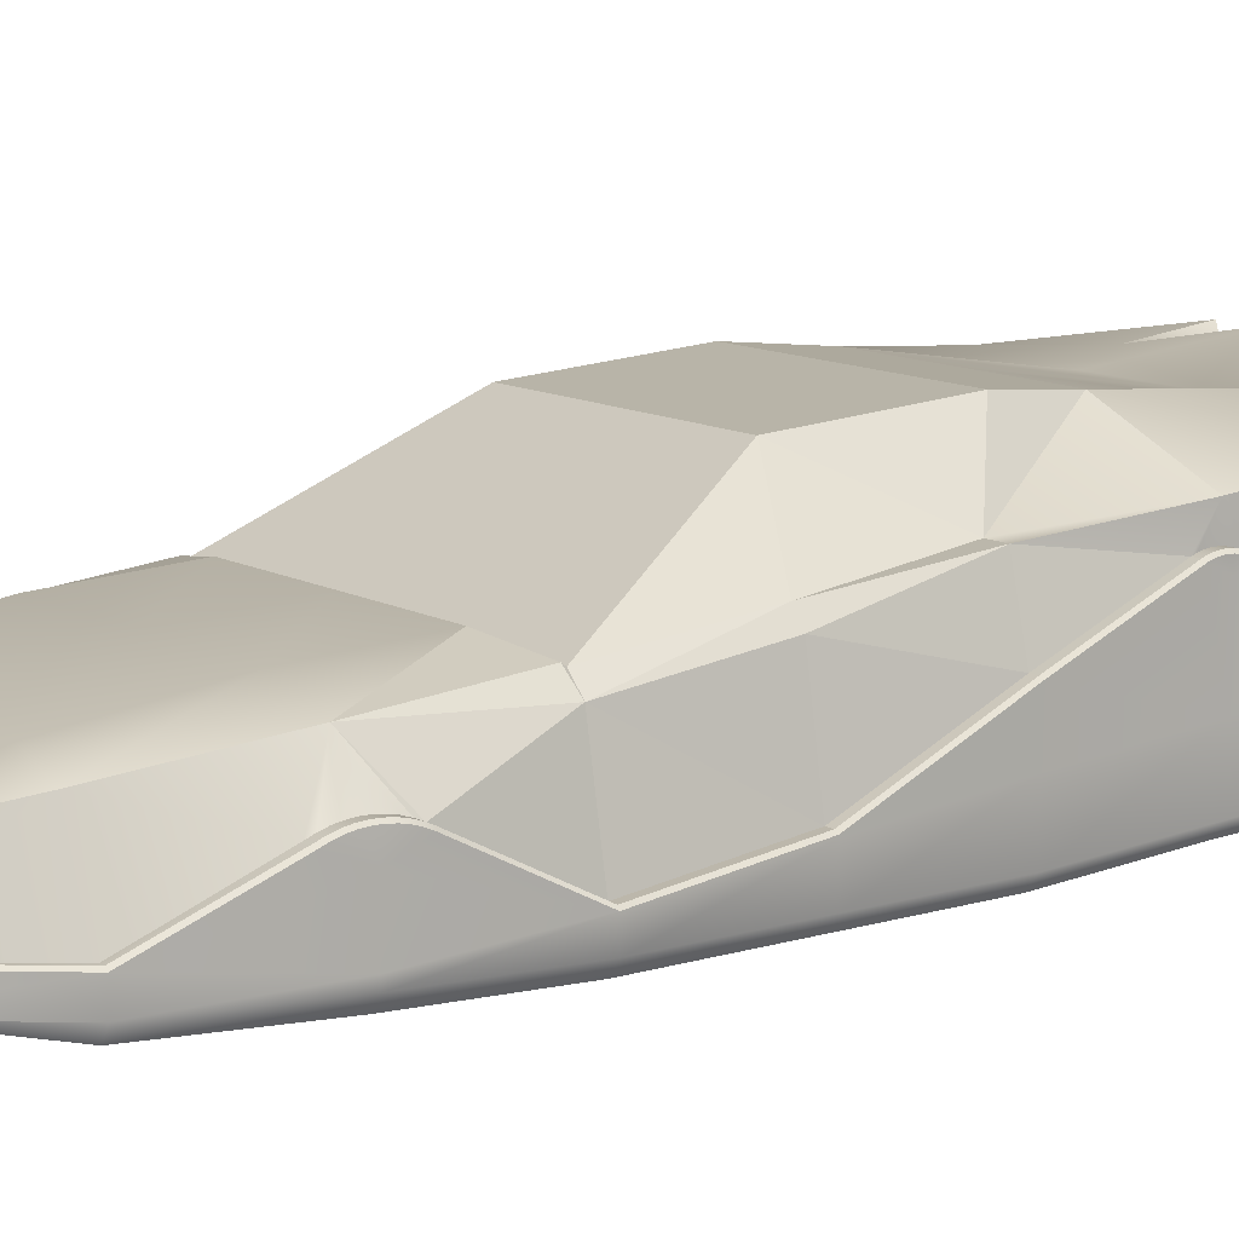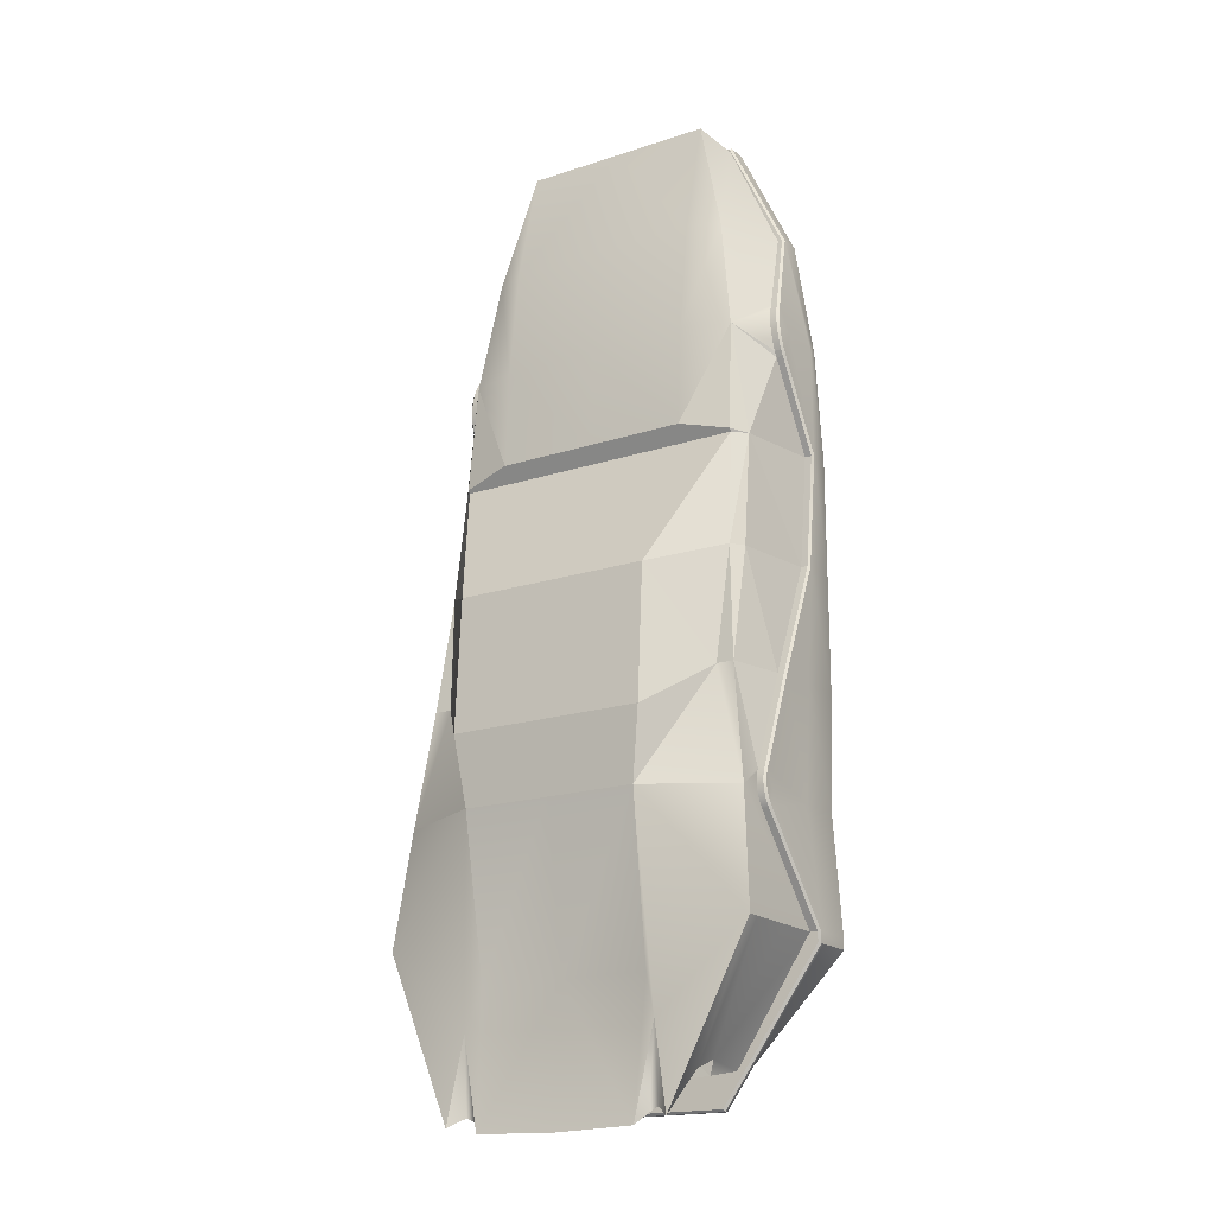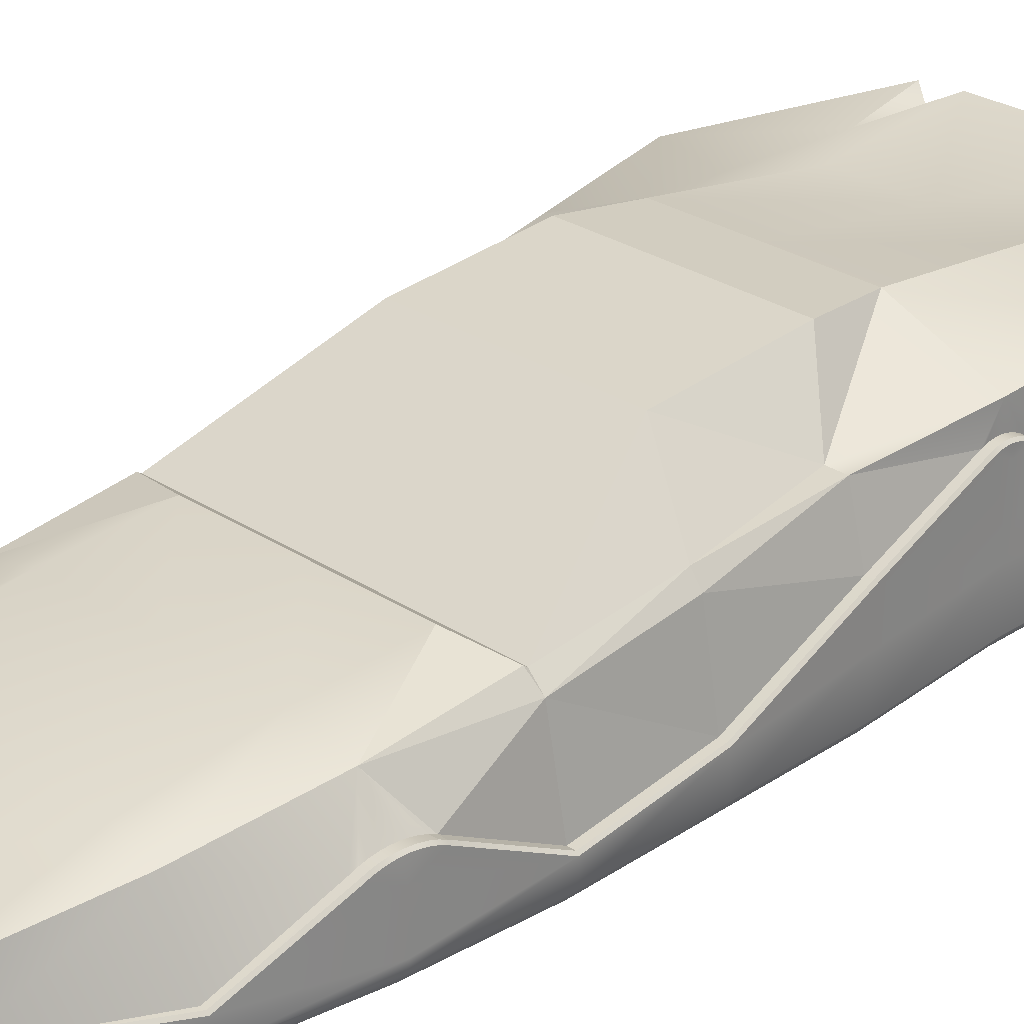
<metadata>
{"format":"obj","ext":"obj","renderer":"f3d","projection":"perspective","resolution":1024,"background":"white","views":[{"elev":11.4,"azim":53.0,"up":"+Y"},{"elev":-18.1,"azim":-147.4,"up":"+Z"},{"elev":28.2,"azim":44.7,"up":"+Y"}]}
</metadata>
<code>
g default
v -0.509 0.07725 2.09
v 0.509 0.07725 2.09
v -0.5097 0.1001 2.25
v 0.5097 0.1001 2.25
v -0 0.1001 2.25
v 0.45 0.1285 -1.948
v -0.45 0.1285 -1.948
v -0.8451 0.025 0.1545
v 0.8451 0.025 0.1545
v 0.8056 -0.025 0.1545
v -0.8056 -0.025 0.1545
v -0.824 0.04282 1.202
v 0.824 0.04282 1.202
v 0.7828 -0.007176 1.202
v -0.7828 -0.007176 1.202
v -0.8056 0.006702 -0.8932
v 0.8056 0.006702 -0.8932
v 0.8451 0.0567 -0.8932
v -0.8451 0.0567 -0.8932
v -0.8451 0.025 -0.3693
v 0.8451 0.025 -0.3693
v 0.8056 -0.025 -0.3693
v -0.8056 -0.025 -0.3693
v -0.8451 0.025 0.6784
v -0.8056 -0.025 0.6784
v 0.8056 -0.025 0.6784
v 0.8451 0.025 0.6784
v -0.7519 0.06399 1.726
v 0.7519 0.06399 1.726
v 0.7217 0.01399 1.726
v -0.7217 0.01399 1.726
v -0.855 0.04622 -1.417
v 0.855 0.04622 -1.417
v 0.9 0.09622 -1.417
v -0.9 0.09622 -1.417
v -0.45 0.1001 2.25
v 0.45 0.1001 2.25
v -0.9 0.09622 -1.465
v 0.9 0.09622 -1.465
v -0.5218 0.1001 2.224
v 0.5218 0.1001 2.224
v -0.4978 0.1001 2.25
v 0.4978 0.1001 2.25
v 0.4452 0.3029 -1.944
v 0.5128 0.3029 -1.943
v 0.000652 0.3029 -1.943
v 0.7217 0.164 1.726
v 0.855 0.3029 -1.417
v -0.45 0.2001 2.224
v 4e-06 0.2001 2.224
v 0.509 0.2001 2.224
v -0.4497 0.3029 -1.942
v -0.855 0.3029 -1.417
v -0.7217 0.164 1.726
v -0.509 0.2001 2.224
v 0.45 0.2001 2.224
v -0.5128 0.3029 -1.942
v 0.45 0.2751 -2.095
v -0.45 0.2751 -2.095
v -0.9 0.2751 -1.465
v -0.9 0.2751 -1.417
v -0.8451 0.2751 -0.8932
v -0.8451 0.2292 -0.3693
v -0.8451 0.1747 0.1545
v -0.8451 0.115 0.6784
v -0.824 0.07795 1.202
v -0.7519 0.154 1.726
v -0.5218 0.1901 2.224
v -0.5097 0.1901 2.25
v -0.4978 0.1901 2.25
v -0.45 0.1901 2.25
v -0 0.1901 2.25
v 0.45 0.1901 2.25
v 0.4978 0.1901 2.25
v 0.5097 0.1901 2.25
v 0.5218 0.1901 2.224
v 0.7519 0.154 1.726
v 0.824 0.07795 1.202
v 0.8451 0.115 0.6784
v 0.8451 0.1747 0.1545
v 0.8451 0.2292 -0.3693
v 0.8451 0.2751 -0.8932
v 0.9 0.2751 -1.417
v 0.9 0.2751 -1.465
v -0.4499 0.6015 0.7482
v -0.4499 0.5784 1.202
v 0.000163 0.5784 1.202
v 0.000245 0.6015 0.7479
v 0.6668 0.5147 1.202
v 0.4501 0.6015 0.7482
v 0.4501 0.5784 1.202
v -0.45 0.5121 1.726
v 8.1e-05 0.5121 1.726
v 0.5912 0.4506 1.726
v 0.45 0.5121 1.726
v -0.45 0.3738 2.283
v 4e-06 0.3738 2.283
v 0.45 0.3738 2.283
v -0.5912 0.4506 1.726
v -0.4053 0.904 -0.879
v 0.000571 0.904 -0.8798
v 0.8056 0.7301 -0.8933
v 0.4058 0.904 -0.879
v 0.855 0.7301 -1.417
v -0.4499 0.5522 0.6781
v 0.000245 0.5522 0.6777
v 0.4452 0.7301 -2.056
v 0.000652 0.7301 -2.055
v -0.4497 0.7301 -2.054
v -0.8056 0.7301 -0.8933
v -0.855 0.7301 -1.417
v -0.6633 0.679 -0.3696
v 0.6635 0.679 -0.3696
v 0.000407 0.937 -0.5634
v 0.855 0.7903 -1.417
v 0.000571 0.7888 -1.598
v 0.5128 0.8498 -2.156
v -0.855 0.7903 -1.417
v -0.5128 0.8498 -2.154
v 0.3903 0.7888 -1.597
v 0.4458 0.8281 -1.785
v 0.4452 0.8014 -2.116
v -0.4497 0.828 -1.783
v -0.4497 0.8013 -2.114
v -0.3898 0.7888 -1.597
v -0.824 0.2732 1.202
v -0.787 0.3453 1.103
v -0.7854 0.3544 1.13
v -0.7835 0.3606 1.159
v -0.7814 0.3637 1.188
v -0.7791 0.3637 1.217
v -0.7766 0.3606 1.246
v -0.7739 0.3544 1.274
v -0.771 0.3453 1.302
v -0.7681 0.3332 1.328
v 0.7681 0.3332 1.328
v 0.7711 0.3453 1.302
v 0.7739 0.3544 1.274
v 0.7766 0.3606 1.246
v 0.7791 0.3637 1.217
v 0.7815 0.3637 1.188
v 0.7836 0.3606 1.159
v 0.7854 0.3545 1.13
v 0.824 0.2732 1.202
v -0.8128 0.5987 -0.9698
v -0.8115 0.6072 -0.9554
v -0.8103 0.6143 -0.9401
v -0.8093 0.6199 -0.9242
v -0.8083 0.6239 -0.9079
v -0.8075 0.6263 -0.8912
v -0.8068 0.627 -0.8744
v -0.8063 0.626 -0.8575
v -0.8059 0.6234 -0.8409
v -0.8057 0.6192 -0.8246
v -0.8451 0.5684 -0.8932
v 0.8056 0.6134 -0.8088
v 0.8057 0.6192 -0.8246
v 0.8059 0.6234 -0.8409
v 0.8063 0.626 -0.8575
v 0.8069 0.627 -0.8744
v 0.8075 0.6263 -0.8912
v 0.8084 0.6239 -0.9079
v 0.8093 0.6199 -0.9242
v 0.8104 0.6143 -0.9401
v 0.8116 0.6072 -0.9554
v 0.8128 0.5987 -0.9698
v 0.8451 0.5684 -0.8932
v 0.000647 0.8464 -2.195
v 0.000652 0.7997 -2.135
v 0.3633 0.8491 -2.185
v 0.4029 0.7998 -2.136
v -0.3678 0.8491 -2.183
v -0.4073 0.7997 -2.134
v 0.445 0.3029 -2.086
v 0.45 0.2933 -2.095
v -0.445 0.3029 -2.086
v -0.45 0.2933 -2.095
v 0.5111 0.2001 2.224
v 0.5217 0.1903 2.224
v 0.7418 0.164 1.726
v -0.8898 0.3029 -1.417
v -0.9 0.2928 -1.417
v -0.8904 0.3029 -1.462
v -0.9 0.2933 -1.465
v -0.8355 0.4266 -0.3693
v -0.8451 0.4178 -0.3732
v -0.8451 0.6044 -0.8123
v -0.8355 0.6134 -0.8088
v -0.8355 0.1913 0.1545
v -0.8451 0.182 0.1519
v -0.8354 0.125 0.6784
v -0.845 0.115 0.6802
v -0.7418 0.164 1.726
v -0.8072 0.3246 1.324
v -0.7974 0.3337 1.327
v -0.5112 0.2001 2.224
v -0.5217 0.1904 2.224
v 0.8904 0.3029 -1.462
v 0.9 0.2933 -1.465
v -0.5036 0.2001 2.24
v -0.5097 0.1904 2.25
v -0.5017 0.2001 2.241
v -0.45 0.2001 2.24
v -0.45 0.1904 2.25
v 1e-06 0.2001 2.24
v -0 0.1904 2.25
v 0.45 0.2001 2.24
v 0.45 0.1904 2.25
v 0.5017 0.2001 2.241
v 0.5036 0.2001 2.24
v 0.5097 0.1904 2.25
v 0.7974 0.3337 1.327
v 0.8072 0.3247 1.324
v 0.845 0.115 0.6802
v 0.8354 0.125 0.6784
v 0.8355 0.1913 0.1545
v 0.8451 0.182 0.1519
v 0.8355 0.4266 -0.3693
v 0.8451 0.4178 -0.3732
v 0.8355 0.6134 -0.8088
v 0.8451 0.6044 -0.8123
v 0.8998 0.2932 -1.415
v 0.89 0.3029 -1.417
v -0.8289 0.3245 1.081
v 0.8289 0.3245 1.081
v 0.8193 0.3332 1.077
v -0.8181 0.3453 1.103
v -0.8277 0.3363 1.106
v -0.8166 0.3544 1.131
v -0.8262 0.3452 1.133
v -0.8147 0.3606 1.159
v -0.8244 0.3512 1.16
v -0.8125 0.3637 1.188
v -0.8222 0.3543 1.188
v -0.8099 0.3637 1.217
v -0.8197 0.3543 1.216
v -0.8071 0.3606 1.246
v -0.8169 0.3513 1.244
v -0.804 0.3544 1.274
v -0.8139 0.3454 1.272
v -0.8007 0.3453 1.302
v -0.8106 0.3366 1.298
v 0.8181 0.3453 1.103
v 0.8277 0.3363 1.106
v 0.8166 0.3544 1.131
v 0.8262 0.3452 1.133
v 0.8147 0.3606 1.159
v 0.8244 0.3512 1.16
v 0.8125 0.3637 1.188
v 0.8222 0.3542 1.188
v 0.8099 0.3637 1.217
v 0.8198 0.3543 1.216
v 0.8071 0.3606 1.246
v 0.817 0.3513 1.244
v 0.804 0.3544 1.274
v 0.8139 0.3454 1.272
v 0.8007 0.3453 1.302
v 0.8106 0.3365 1.298
v -0.8432 0.5987 -0.9698
v -0.8526 0.5903 -0.9646
v 0.8526 0.5903 -0.9646
v 0.8432 0.5987 -0.9698
v -0.8356 0.6192 -0.8246
v -0.8451 0.61 -0.8274
v -0.8358 0.6234 -0.8409
v -0.8453 0.6139 -0.8428
v -0.8362 0.626 -0.8575
v -0.8456 0.6163 -0.8585
v -0.8367 0.627 -0.8743
v -0.8462 0.6172 -0.8744
v -0.8374 0.6263 -0.8911
v -0.8468 0.6165 -0.8902
v -0.8383 0.6239 -0.9078
v -0.8477 0.6142 -0.906
v -0.8393 0.6199 -0.9242
v -0.8487 0.6105 -0.9214
v -0.8405 0.6143 -0.94
v -0.8499 0.6052 -0.9364
v -0.8418 0.6072 -0.9553
v -0.8512 0.5985 -0.9507
v 0.8418 0.6072 -0.9553
v 0.8512 0.5985 -0.9507
v 0.8405 0.6143 -0.94
v 0.8499 0.6052 -0.9363
v 0.8393 0.6199 -0.9242
v 0.8487 0.6104 -0.9214
v 0.8383 0.6239 -0.9078
v 0.8477 0.6142 -0.906
v 0.8374 0.6263 -0.8911
v 0.8468 0.6165 -0.8902
v 0.8367 0.627 -0.8743
v 0.8461 0.6172 -0.8744
v 0.8361 0.626 -0.8575
v 0.8456 0.6163 -0.8585
v 0.8358 0.6234 -0.8409
v 0.8453 0.6139 -0.8428
v 0.8356 0.6192 -0.8246
v 0.8451 0.61 -0.8274
v 0.000652 0.5233 -2.008
v -0.5128 0.5158 -1.978
v -0.855 0.5165 -1.417
v 0.5128 0.5158 -1.98
v 0.855 0.5165 -1.417
v -0.5809 0.7301 -1.972
v -0.4812 0.7301 -1.977
v -0.529 0.5165 -1.917
v -0.4816 0.5165 -1.921
v 0.4813 0.7301 -1.979
v 0.5808 0.7301 -1.974
v 0.529 0.5165 -1.918
v 0.4816 0.5166 -1.923
v 0.000652 0.5165 -1.922
v -0.4497 0.5165 -1.921
v -0.4497 0.7301 -1.977
v 0.000652 0.7301 -1.978
v 0.4452 0.5167 -1.923
v 0.4452 0.7301 -1.979
v 0.4501 0.5522 0.6781
v 0.6776 0.562 0.6923
v 0.7414 0.5606 0.1545
v 0.699 0.6185 0.1544
v -0.7344 0.4942 0.6783
v -0.6668 0.5147 1.202
v -0.6775 0.562 0.6923
v -0.8056 0.125 0.6784
v -0.7882 0.3332 1.077
v 0.8056 0.125 0.6784
v -0.8056 0.1913 0.1545
v -0.7414 0.5606 0.1545
v 0.000245 0.8998 0.04218
v -0.6989 0.6185 0.1544
v 0.7345 0.4942 0.6783
v 0.787 0.3453 1.103
v -0.8355 0.1913 0.1545
v -0.8056 0.1913 0.1545
v -0.8193 0.3332 1.077
v 0.8056 0.125 0.6784
v 0.7882 0.3332 1.077
v 0.8056 0.1913 0.1545
v 0.7414 0.679 -0.3694
v -0.7414 0.679 -0.3694
v -0.4498 0.937 -0.5629
v 0.4502 0.937 -0.5629
v -0.4499 0.8998 0.04251
v 0.4501 0.8998 0.04251
v 0.6776 0.5522 0.6783
v -0.6775 0.5522 0.6783
v 0.8056 0.4266 -0.3694
v -0.8056 0.4266 -0.3694
v -0.8056 0.6134 -0.8088
g pCube1
f 21 22 17 18
f 19 16 23 20
f 100 342 114 101
f 340 102 113
f 113 102 103
f 85 86 87 88
f 319 90 89
f 89 90 91
f 13 14 26 27
f 24 25 15 12
f 86 92 93 87
f 89 91 94
f 94 91 95
f 30 14 29
f 29 14 13
f 12 15 28
f 28 15 31
f 17 33 18
f 18 33 34
f 102 115 103
f 35 32 19
f 19 32 16
f 342 344 330 114
f 320 340 321
f 321 340 113
f 9 10 22 21
f 20 23 11 8
f 8 11 25 24
f 27 26 10 9
f 332 320 321
f 92 96 97 93
f 29 2 30
f 31 1 28
f 34 33 39
f 38 32 35
f 343 103 101 114
f 345 343 114 330
f 91 90 88 87
f 95 91 87 93
f 97 98 95 93
f 115 117 121
f 99 96 92
f 323 99 86
f 86 99 92
f 322 323 324
f 94 95 98
f 38 60 7
f 7 60 59
f 38 35 61 60
f 35 19 62 61
f 19 20 63 62
f 20 8 64 63
f 8 24 65 64
f 24 12 66 65
f 12 28 67 66
f 28 40 68 67
f 40 3 69 68
f 3 42 70 69
f 42 36 71 70
f 36 5 72 71
f 5 37 73 72
f 37 43 74 73
f 43 4 75 74
f 4 41 76 75
f 41 29 77 76
f 29 13 78 77
f 13 27 79 78
f 27 9 80 79
f 9 21 81 80
f 21 18 82 81
f 18 34 83 82
f 34 39 84 83
f 39 6 84
f 84 6 58
f 106 105 85 88
f 319 346 318 90
f 47 136 94
f 94 136 89
f 49 50 97 96
f 318 106 88 90
f 50 56 98 97
f 54 55 99
f 99 55 96
f 55 49 96
f 325 326 322
f 322 326 323
f 324 347 322
f 56 51 98
f 47 94 51
f 51 94 98
f 348 156 340
f 340 156 102
f 339 348 320
f 320 348 340
f 327 339 332
f 332 339 320
f 46 299 44
f 44 299 302
f 312 313 314 315
f 302 310 45
f 45 310 48
f 48 310 303
f 45 44 302
f 325 322 328
f 328 322 329
f 328 329 349
f 349 329 341
f 301 110 111
f 304 306 111
f 111 306 301
f 313 307 305 314
f 123 118 100
f 118 110 100
f 341 112 110
f 110 112 100
f 329 331 341
f 341 331 112
f 329 322 331
f 105 106 330 344
f 106 318 345 330
f 344 331 347
f 331 344 112
f 112 344 342
f 100 112 342
f 113 103 343
f 321 113 345
f 345 113 343
f 318 346 345
f 102 104 115
f 101 103 120 116
f 100 101 116 125
f 104 309 115
f 115 309 117
f 109 119 124
f 111 110 118
f 120 103 121
f 125 123 100
f 121 122 171
f 119 123 124
f 173 123 172
f 121 117 122
f 323 135 99
f 99 135 54
f 89 338 332
f 332 338 327
f 323 326 127
f 323 127 128
f 323 128 129
f 323 129 130
f 323 130 131
f 323 131 132
f 323 132 133
f 323 133 134
f 323 134 135
f 89 136 137
f 89 137 138
f 89 138 139
f 89 139 140
f 89 140 141
f 89 141 142
f 89 142 143
f 89 143 333
f 89 333 338
f 110 350 341
f 341 350 349
f 102 166 48 303
f 110 145 146
f 110 146 147
f 110 147 148
f 110 148 149
f 110 149 150
f 110 150 151
f 110 151 152
f 110 152 153
f 110 153 154
f 110 154 350
f 102 156 157
f 102 157 158
f 102 158 159
f 102 159 160
f 102 160 161
f 102 161 162
f 102 162 163
f 102 163 164
f 102 164 165
f 102 165 166
f 120 121 170
f 119 118 123
f 115 121 103
f 172 123 125
f 168 169 172
f 172 169 173
f 168 170 169
f 169 170 171
f 120 170 116
f 116 170 168
f 168 172 116
f 116 172 125
f 107 171 122
f 173 109 124
f 124 123 173
f 121 171 170
f 89 332 319
f 332 346 319
f 324 323 85
f 85 323 86
f 105 347 324 85
f 344 347 105
f 321 346 332
f 347 331 322
f 345 346 321
f 174 175 177 176
f 175 174 198 199
f 176 177 184 183
f 178 179 77 180
f 179 178 210 211
f 180 77 213 212
f 181 182 260 259
f 182 181 183 184
f 185 186 190 189
f 186 185 188 187
f 187 188 263 264
f 189 190 192 191
f 191 192 224 336
f 193 67 197 196
f 67 193 195 194
f 194 195 241 242
f 196 197 201 200
f 199 198 223 222
f 200 201 70 202
f 202 70 204 203
f 203 204 206 205
f 205 206 208 207
f 207 208 74 209
f 209 74 211 210
f 212 213 258 257
f 214 215 226 225
f 215 214 217 216
f 216 217 219 218
f 218 219 221 220
f 220 221 298 297
f 222 223 262 261
f 336 224 228 227
f 225 226 243 244
f 227 228 230 229
f 229 230 232 231
f 231 232 234 233
f 233 234 236 235
f 235 236 238 237
f 237 238 240 239
f 239 240 242 241
f 244 243 245 246
f 246 245 247 248
f 248 247 249 250
f 250 249 251 252
f 252 251 253 254
f 254 253 255 256
f 256 255 257 258
f 259 260 280 279
f 261 262 281 282
f 264 263 265 266
f 266 265 267 268
f 268 267 269 270
f 270 269 271 272
f 272 271 273 274
f 274 273 275 276
f 276 275 277 278
f 278 277 279 280
f 282 281 283 284
f 284 283 285 286
f 286 285 287 288
f 288 287 289 290
f 290 289 291 292
f 292 291 293 294
f 294 293 295 296
f 296 295 297 298
f 174 44 45
f 46 174 176
f 47 51 178 180
f 181 53 183
f 259 145 53 181
f 185 349 350 188
f 334 335 349 185
f 191 325 328 189
f 336 326 325 191
f 193 54 135 195
f 196 55 54 193
f 174 46 44
f 176 52 46
f 176 57 52
f 183 57 176
f 45 198 174
f 200 202 55 196
f 50 49 203 205
f 207 56 50 205
f 51 209 210 178
f 212 136 47 180
f 215 337 338 226
f 216 339 337 215
f 218 348 339 216
f 220 156 348 218
f 223 48 166 262
f 198 48 223
f 198 45 48
f 55 202 203 49
f 183 53 57
f 56 207 209 51
f 58 59 177 175
f 76 77 179
f 60 61 182 184
f 61 62 182
f 155 260 62
f 62 260 182
f 63 186 62
f 155 62 187
f 62 186 187
f 63 64 190 186
f 64 65 192 190
f 65 66 192
f 66 126 192
f 126 224 192
f 66 67 194 126
f 67 68 197
f 59 60 184 177
f 84 58 175 199
f 69 70 201
f 68 69 201 197
f 71 72 206 204
f 72 73 208 206
f 74 75 211
f 75 76 179 211
f 77 78 144 213
f 79 214 78
f 78 214 144
f 214 225 144
f 79 80 217 214
f 80 81 219 217
f 81 82 219
f 167 221 82
f 82 221 219
f 83 222 82
f 167 82 261
f 82 222 261
f 83 84 199 222
f 70 71 204
f 73 74 208
f 336 227 127 326
f 227 229 128 127
f 229 231 129 128
f 231 233 130 129
f 233 235 131 130
f 235 237 132 131
f 237 239 133 132
f 239 241 134 133
f 241 195 135 134
f 338 333 243 226
f 333 143 245 243
f 143 142 247 245
f 142 141 249 247
f 141 140 251 249
f 140 139 253 251
f 139 138 255 253
f 138 137 257 255
f 137 136 212 257
f 126 194 242
f 126 242 240
f 126 240 238
f 126 238 236
f 126 236 234
f 126 234 232
f 126 232 230
f 126 230 228
f 126 228 224
f 144 225 244
f 144 244 246
f 144 246 248
f 144 248 250
f 144 250 252
f 144 252 254
f 144 254 256
f 144 256 258
f 144 258 213
f 350 154 263 188
f 154 153 265 263
f 153 152 267 265
f 152 151 269 267
f 151 150 271 269
f 150 149 273 271
f 149 148 275 273
f 148 147 277 275
f 147 146 279 277
f 146 145 259 279
f 166 165 281 262
f 165 164 283 281
f 164 163 285 283
f 163 162 287 285
f 162 161 289 287
f 161 160 291 289
f 160 159 293 291
f 159 158 295 293
f 158 157 297 295
f 157 156 220 297
f 155 187 264
f 155 264 266
f 155 266 268
f 155 268 270
f 155 270 272
f 155 272 274
f 155 274 276
f 155 276 278
f 155 278 280
f 155 280 260
f 167 261 282
f 167 282 284
f 167 284 286
f 167 286 288
f 167 288 290
f 167 290 292
f 167 292 294
f 167 294 296
f 167 296 298
f 167 298 221
f 107 108 169 171
f 108 109 173 169
f 46 52 299
f 299 52 300
f 52 57 300
f 300 57 306
f 57 53 306
f 53 301 306
f 53 145 110 301
f 316 312 315 317
f 308 311 316 317
f 303 310 104
f 104 310 309
f 102 303 104
f 109 304 119
f 107 122 117
f 304 305 307 306
f 308 309 310 311
f 304 109 305
f 306 307 300
f 308 107 309
f 310 302 311
f 300 313 299
f 299 313 312
f 109 108 315 314
f 300 307 313
f 305 109 314
f 302 299 316
f 316 299 312
f 108 107 317 315
f 311 302 316
f 107 308 317
f 117 309 107
f 119 304 118
f 118 304 111

</code>
